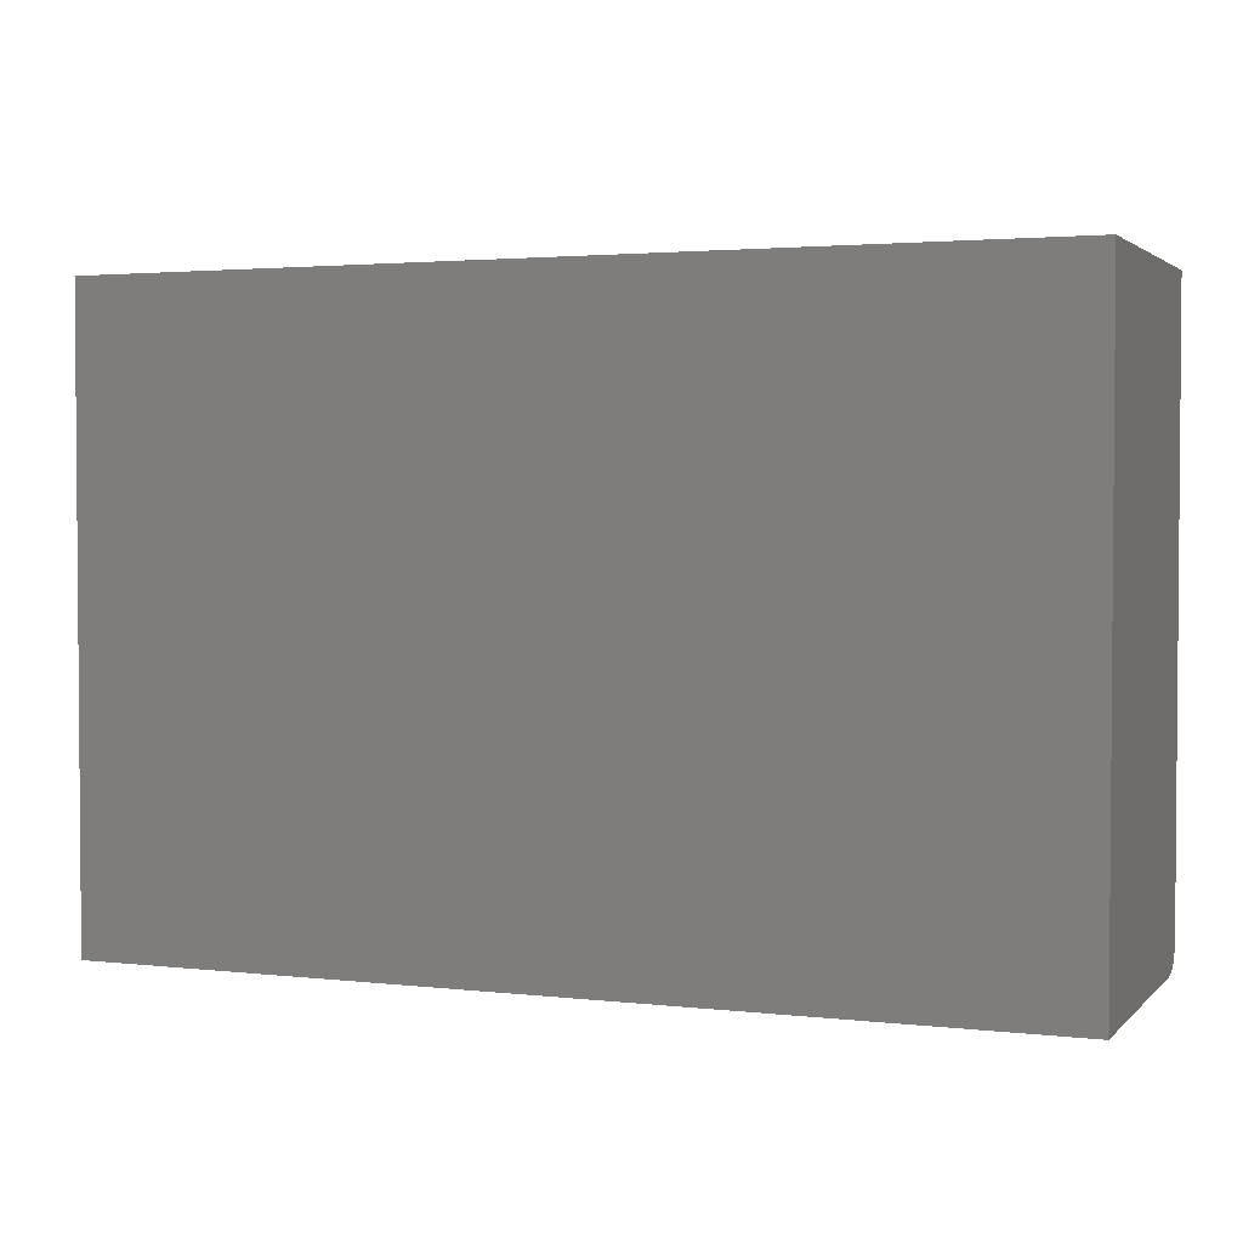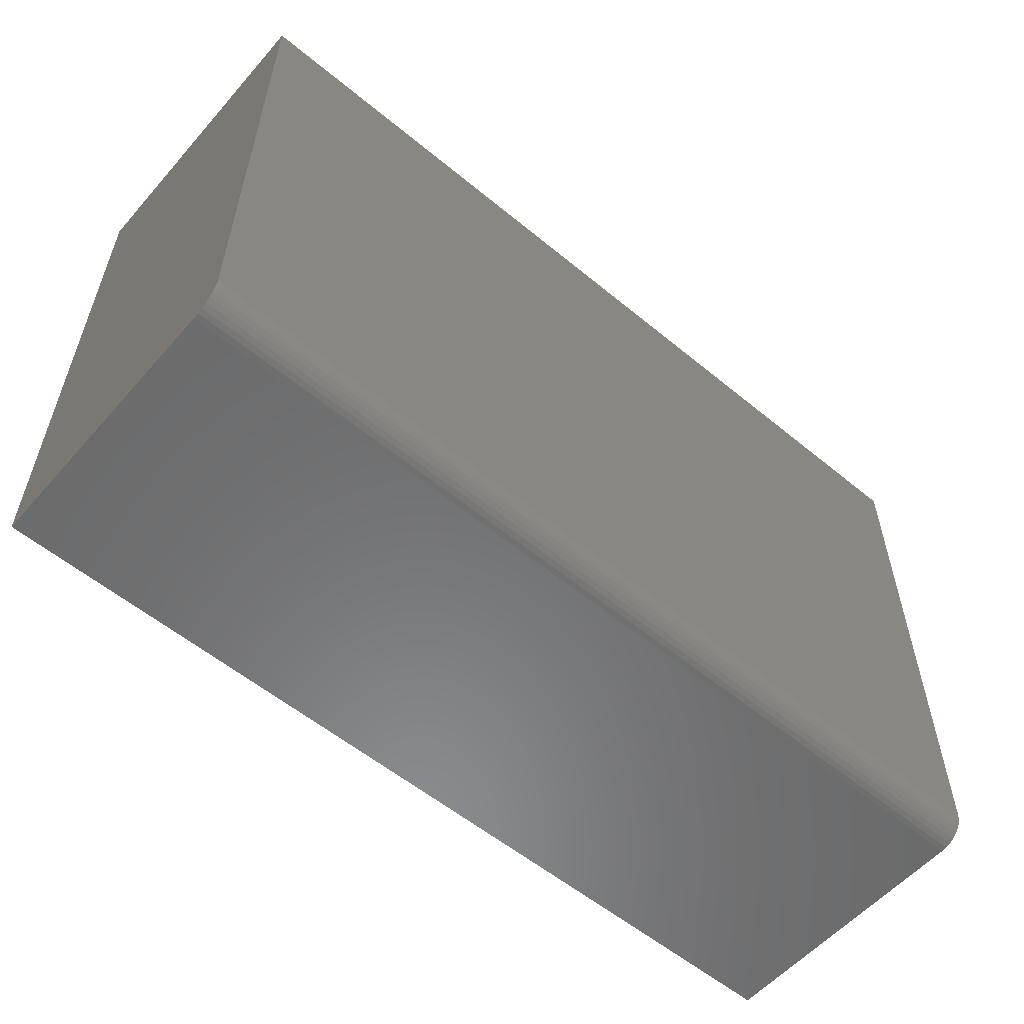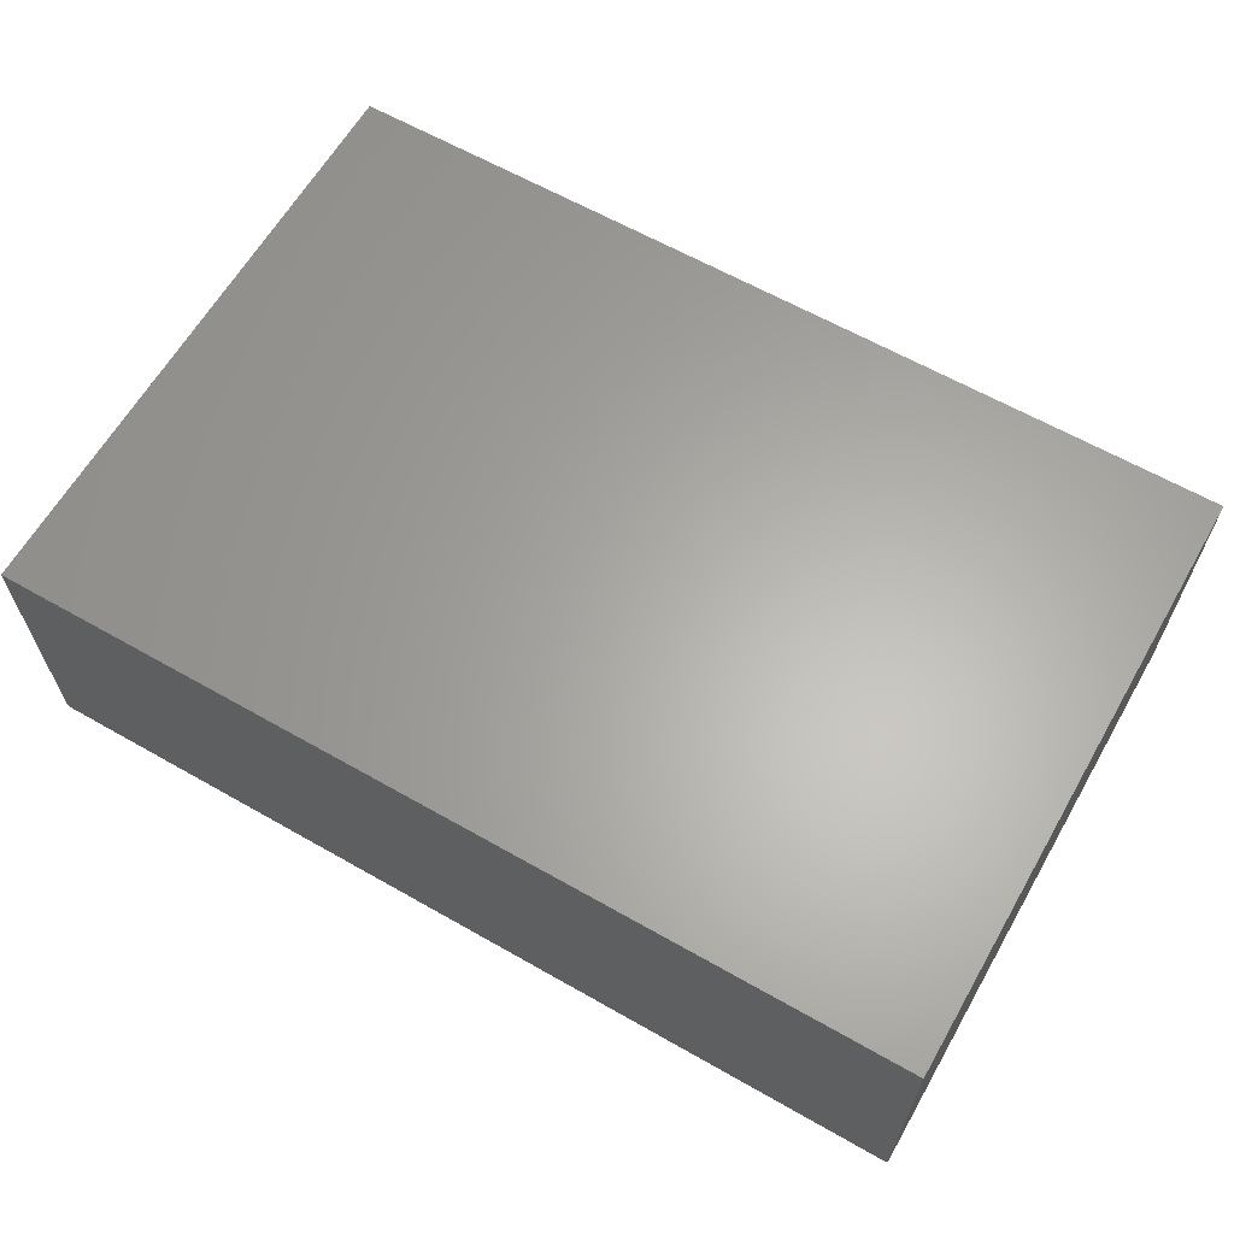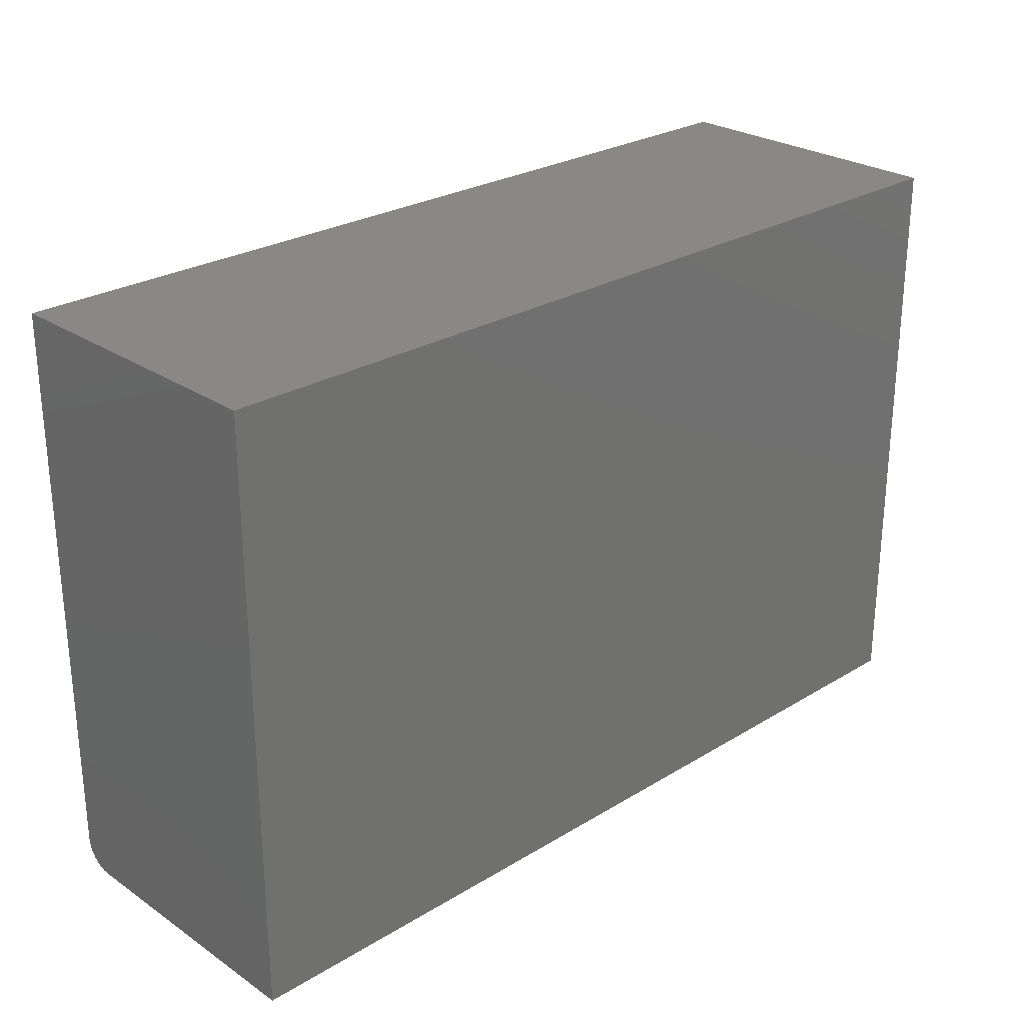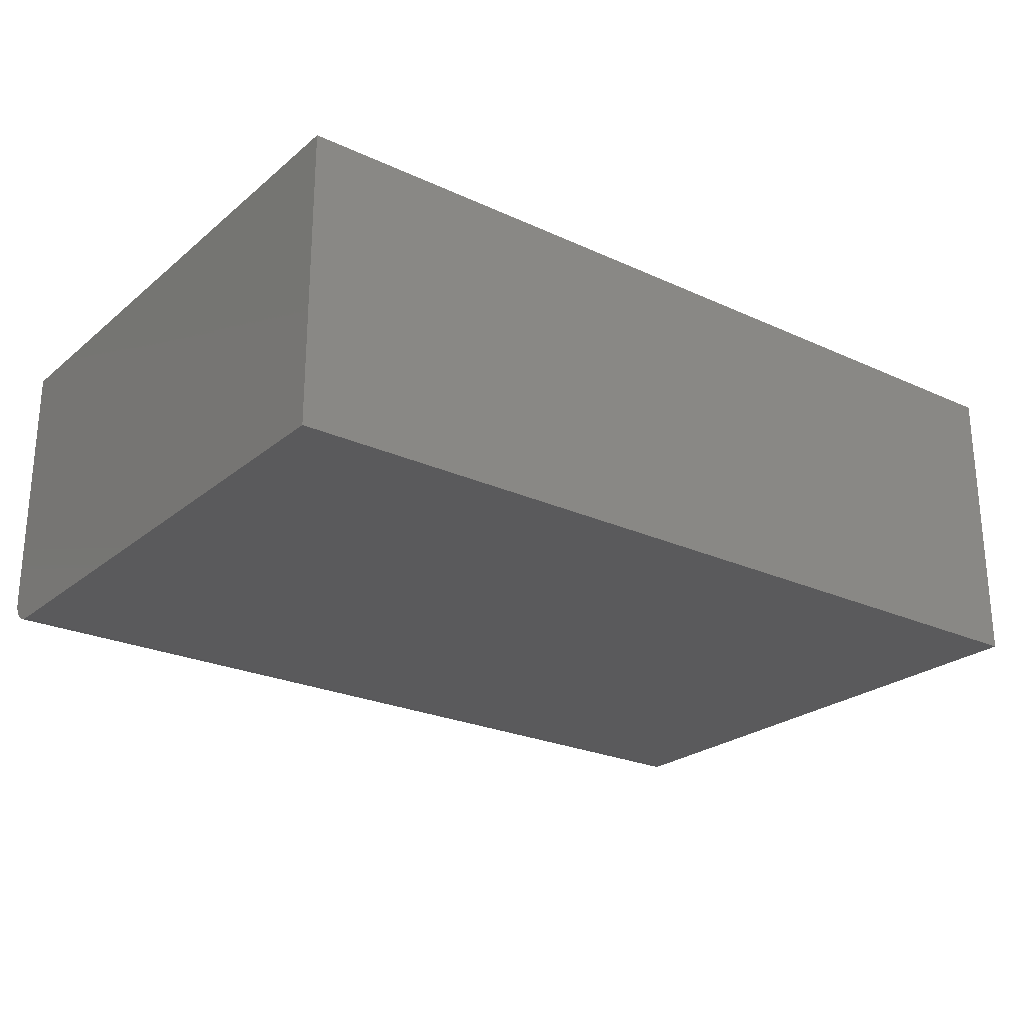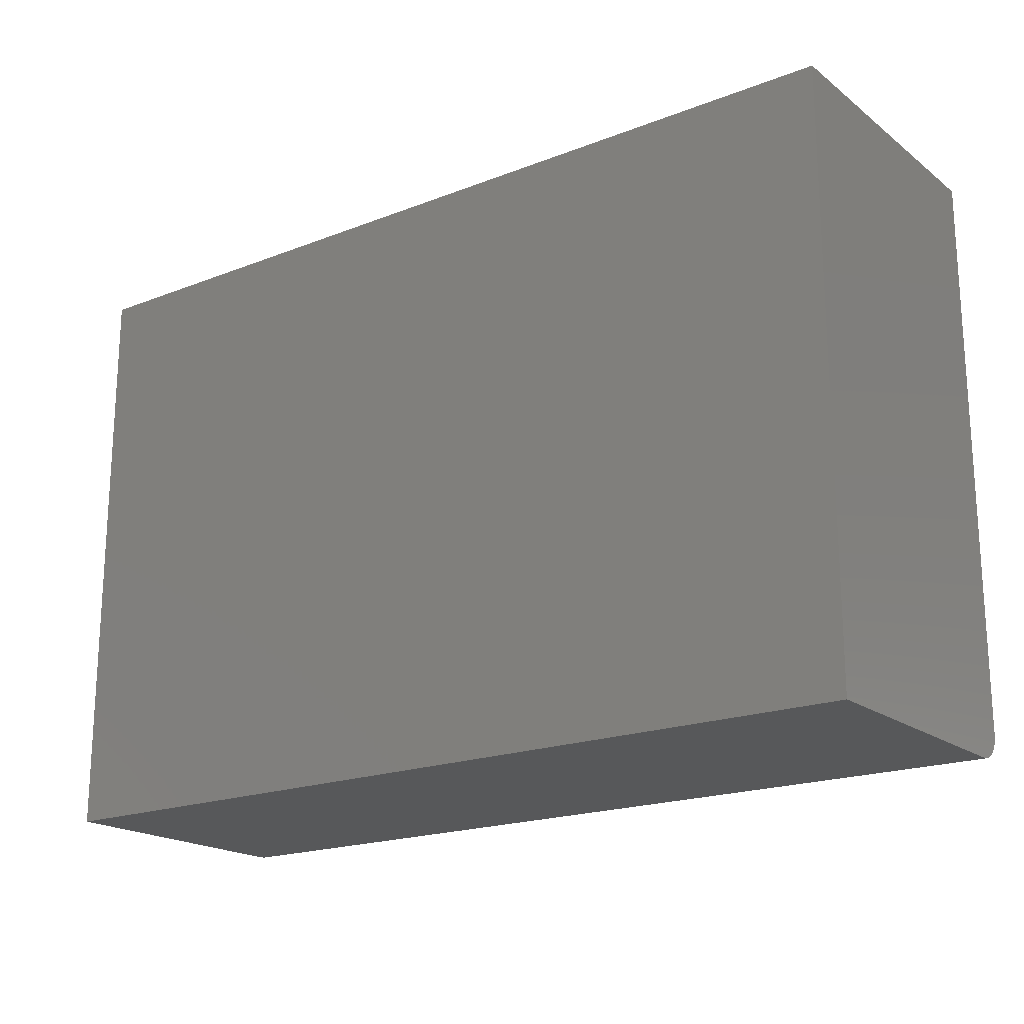
<metadata>
{"format":"stl","ext":"stl","renderer":"f3d","projection":"perspective","resolution":1024,"background":"white","views":[{"elev":2.6,"azim":21.6,"up":"+Y"},{"elev":-56.8,"azim":139.3,"up":"+Y"},{"elev":63.2,"azim":29.9,"up":"+Z"},{"elev":26.4,"azim":-43.6,"up":"+Y"},{"elev":-24.5,"azim":143.0,"up":"+Z"},{"elev":-19.3,"azim":36.1,"up":"+Y"}]}
</metadata>
<code>
# stl→obj: 24 verts, 44 faces
v -0.75 -0.4531 0
v -0.75 0.4947 0
v 0.75 -0.4531 0
v 0.75 0.4947 0
v -0.75 -0.5 0.04688
v -0.75 -0.4964 0.02894
v -0.75 -0.4991 0.03773
v -0.75 -0.5 0.5
v -0.75 0.4947 0.5
v -0.75 -0.4623 0.0009007
v -0.75 -0.4711 0.003568
v -0.75 -0.4792 0.0079
v -0.75 -0.4863 0.01373
v -0.75 -0.4921 0.02083
v 0.75 -0.5 0.04688
v 0.75 -0.4964 0.02894
v 0.75 -0.5 0.5
v 0.75 -0.4991 0.03773
v 0.75 -0.4863 0.01373
v 0.75 -0.4792 0.0079
v 0.75 -0.4711 0.003568
v 0.75 0.4947 0.5
v 0.75 -0.4623 0.0009007
v 0.75 -0.4921 0.02083
f 1 2 3
f 3 2 4
f 5 6 7
f 8 9 2
f 8 2 1
f 8 1 10
f 8 10 11
f 8 11 12
f 8 12 13
f 8 13 14
f 8 14 6
f 8 6 5
f 15 16 17
f 15 18 16
f 19 20 21
f 22 17 23
f 22 23 3
f 22 3 4
f 23 17 16
f 23 16 24
f 23 24 19
f 23 19 21
f 8 5 17
f 17 5 15
f 1 3 10
f 10 3 23
f 10 23 11
f 11 23 21
f 11 21 12
f 12 21 20
f 12 20 13
f 13 20 19
f 13 19 14
f 14 19 24
f 14 24 6
f 6 24 16
f 6 16 7
f 7 16 18
f 7 18 5
f 5 18 15
f 8 17 9
f 9 17 22
f 22 4 9
f 9 4 2

</code>
